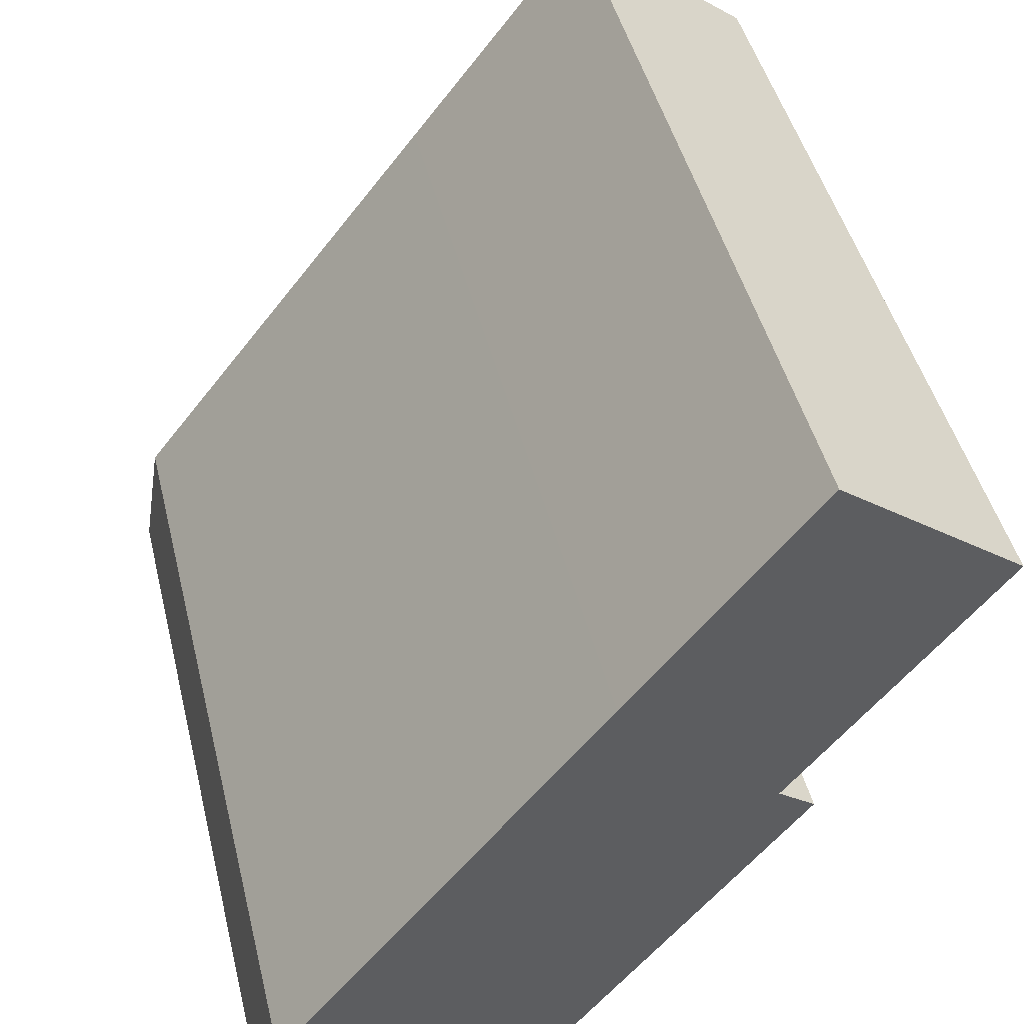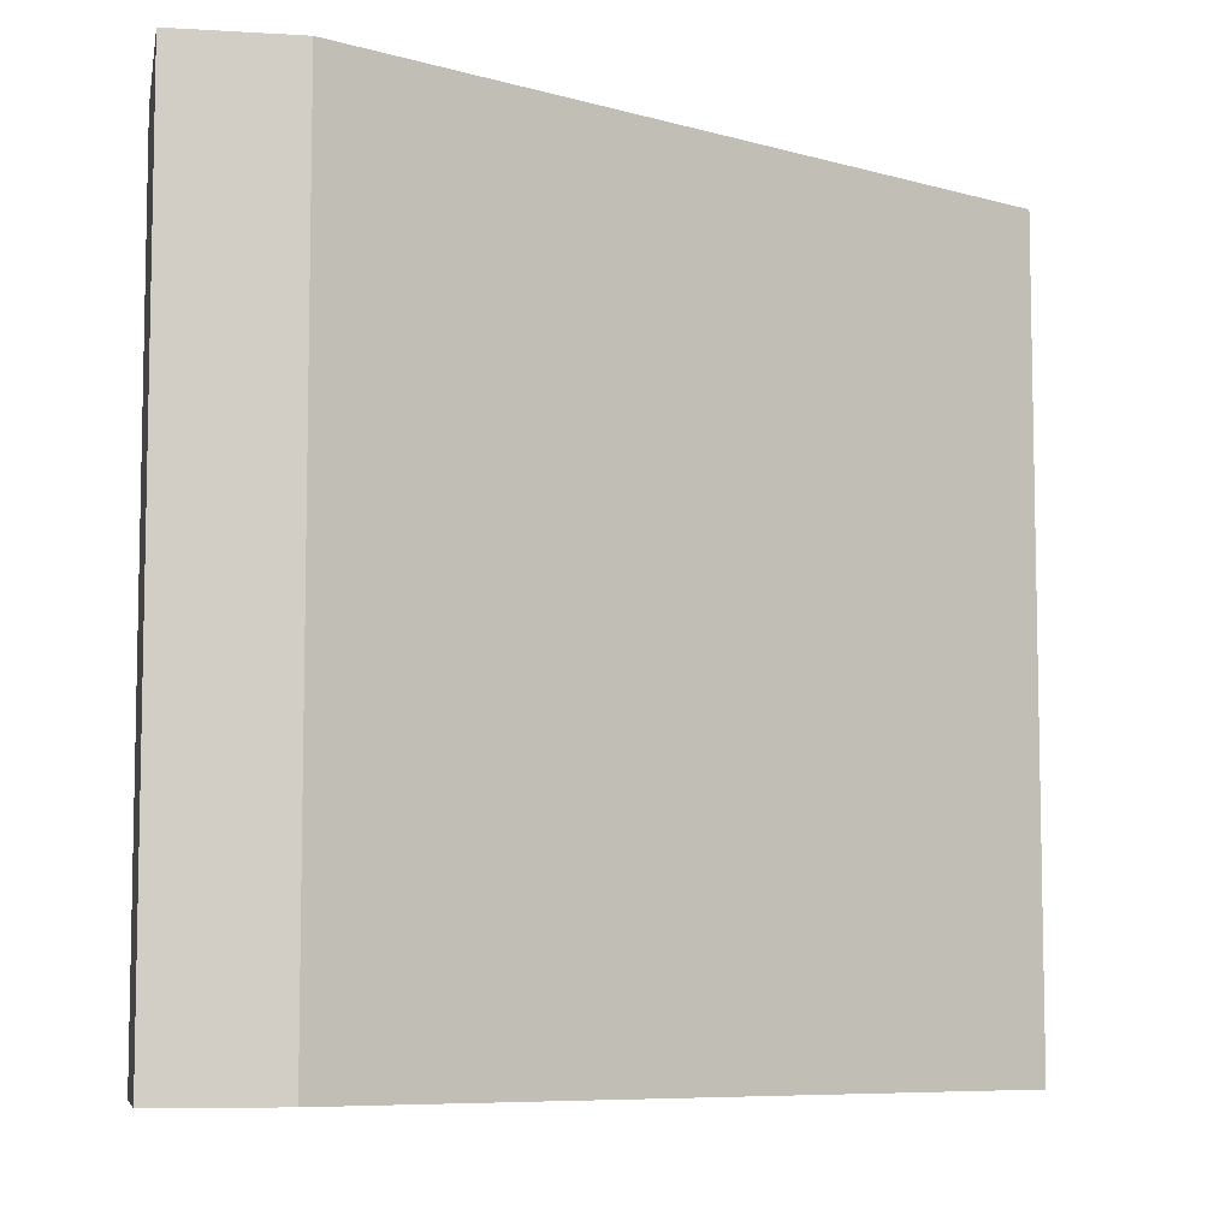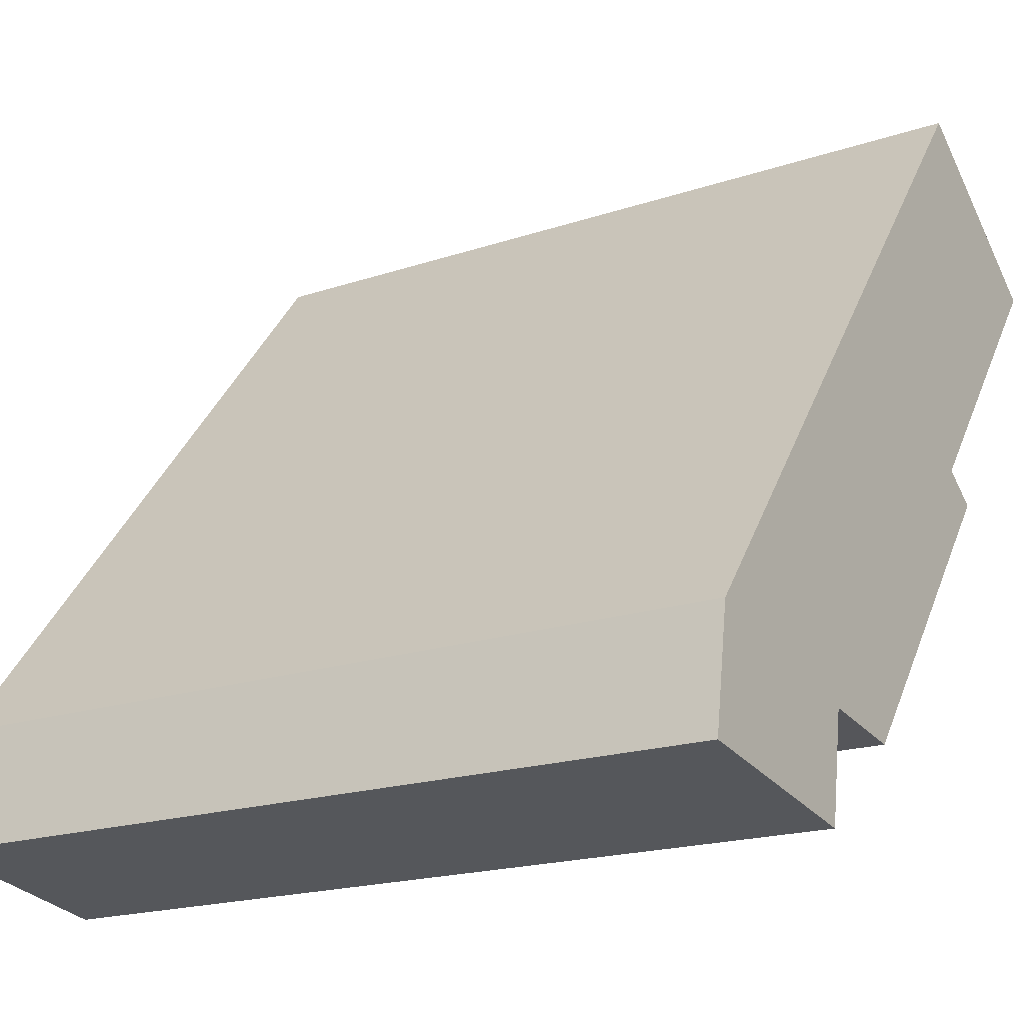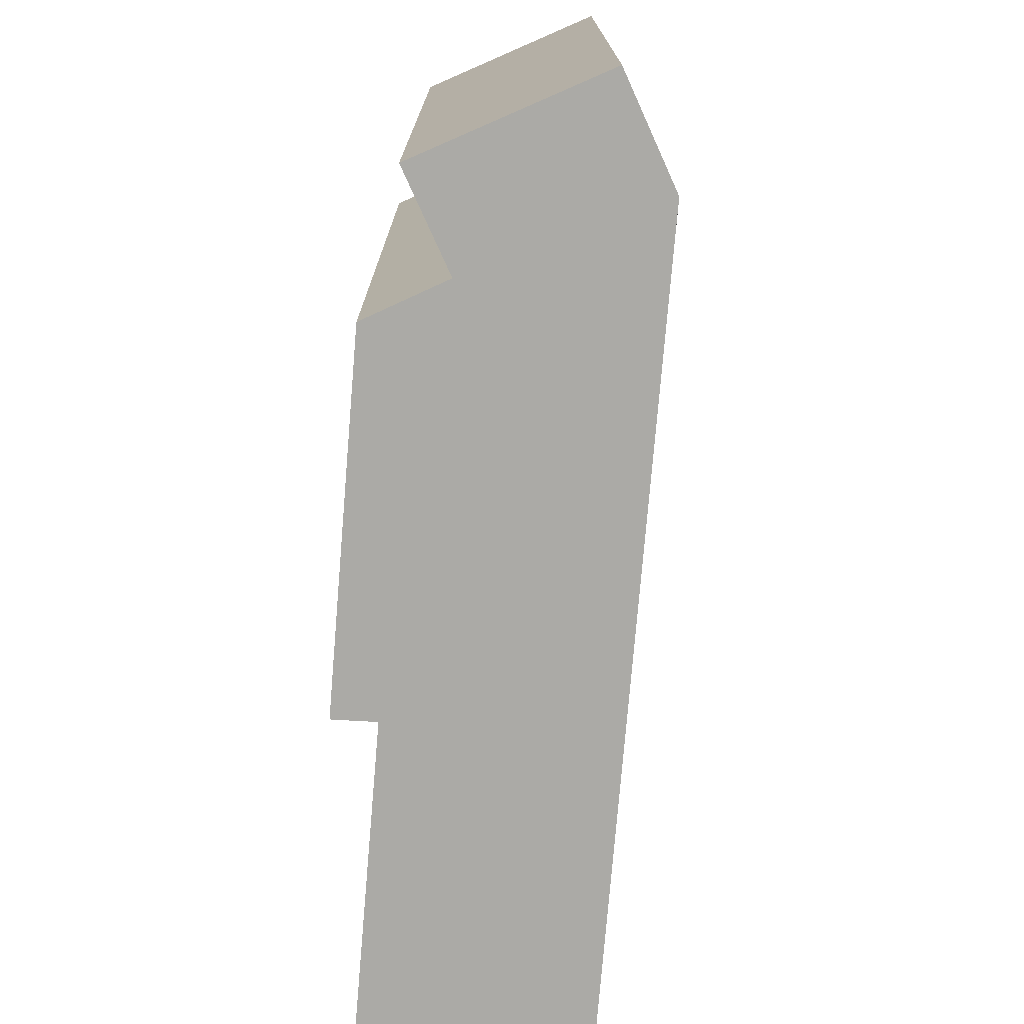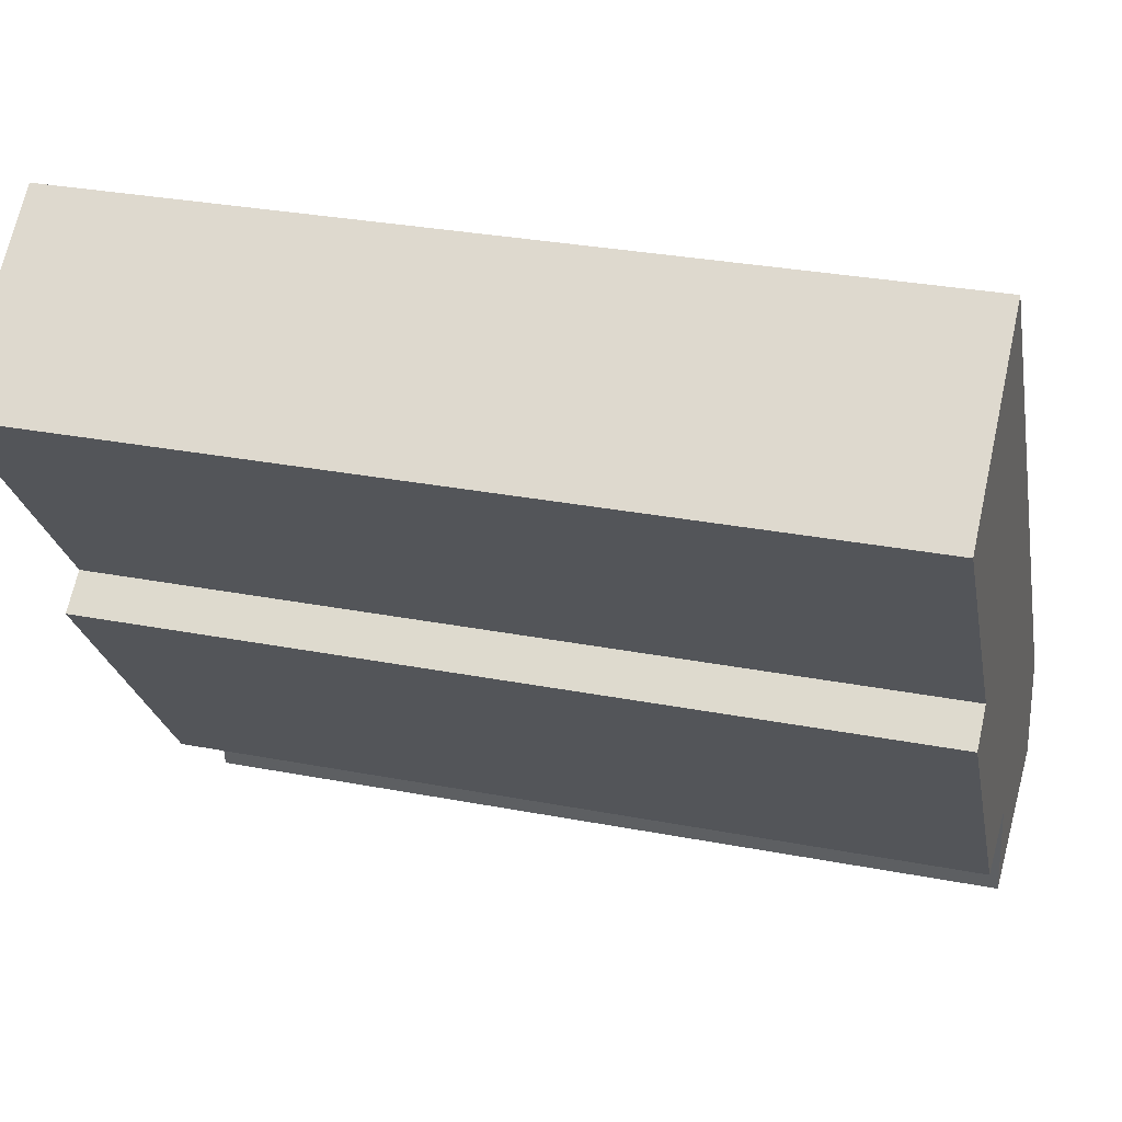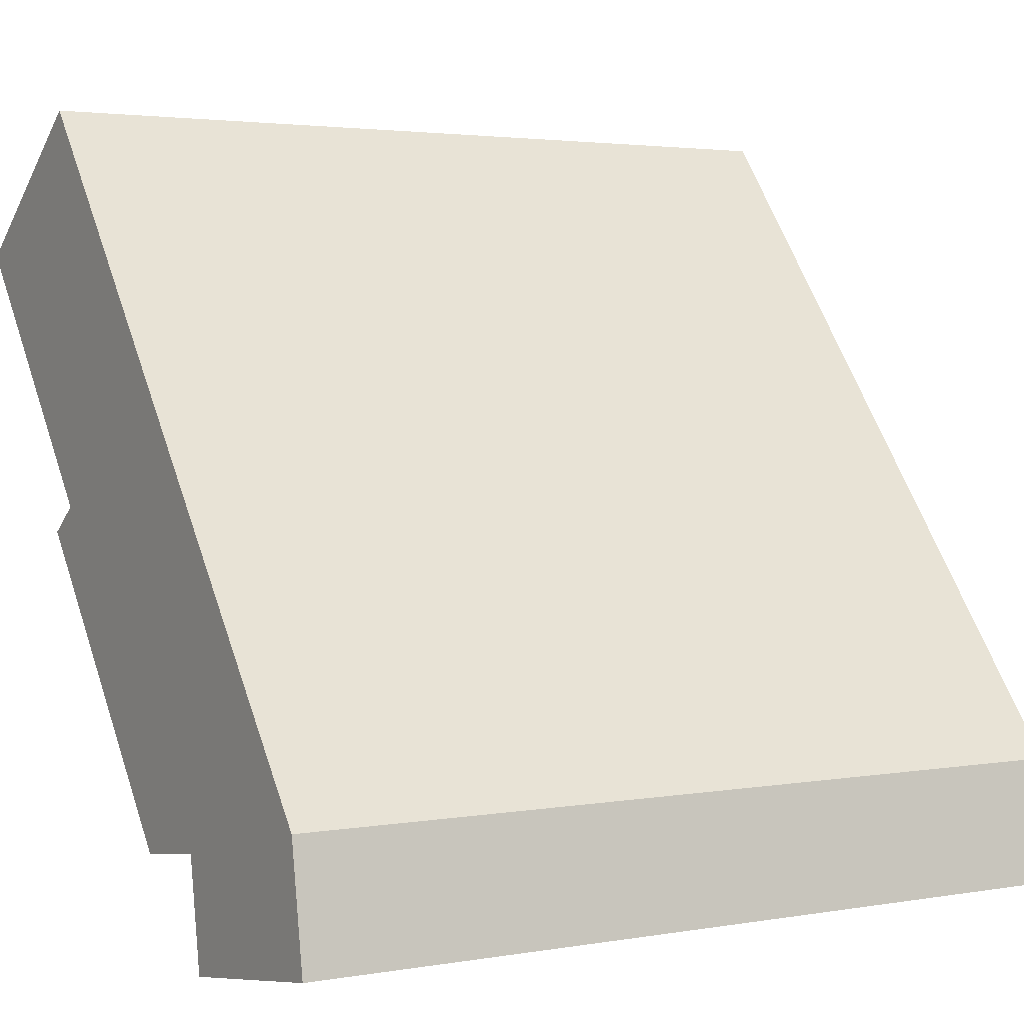
<metadata>
{"format":"obj","ext":"obj","renderer":"f3d","projection":"perspective","resolution":1024,"background":"white","views":[{"elev":45.6,"azim":-13.6,"up":"+Z"},{"elev":-7.6,"azim":-90.7,"up":"+Y"},{"elev":-18.7,"azim":-57.2,"up":"+Z"},{"elev":-75.8,"azim":-146.7,"up":"+Y"},{"elev":30.1,"azim":105.7,"up":"+Z"},{"elev":2.8,"azim":-121.5,"up":"+Z"}]}
</metadata>
<code>
v  0.4296 18.78 2.719
v  0 0 0
v  0.4292 -1.665e-16 2.719
v  0.0004001 18.78 -0.0005945
v  7.72 18.78 12.03
v  7.719 -7.364e-16 12.03
v  11.75 18.78 17.17
v  11.75 -1.051e-15 17.17
v  15.78 -8.643e-16 14.12
v  15.78 18.78 14.12
v  11.29 -5.143e-16 8.4
v  11.29 18.78 8.399
v  12.09 -4.779e-16 7.805
v  12.09 18.78 7.804
v  7.025 -8.106e-17 1.324
v  7.025 18.78 1.323
v  4.976 18.78 1.635
v  4.975 -1.002e-16 1.636
v  4.595 4.846e-17 -0.7914
v  4.596 18.78 -0.792
g defaultobject
f 1 2 3
f 2 1 4
f 5 3 6
f 3 5 1
f 7 6 8
f 6 7 5
f 9 7 8
f 7 9 10
f 11 10 9
f 10 11 12
f 13 12 11
f 12 13 14
f 15 14 13
f 14 15 16
f 17 15 18
f 15 17 16
f 19 17 18
f 17 19 20
f 4 19 2
f 19 4 20
f 1 20 4
f 20 1 17
f 17 1 5
f 17 5 16
f 16 5 12
f 16 12 14
f 12 5 10
f 10 5 7
f 19 18 2
f 2 6 3
f 6 2 18
f 6 18 15
f 6 15 8
f 8 15 11
f 11 15 13
f 9 8 11

</code>
